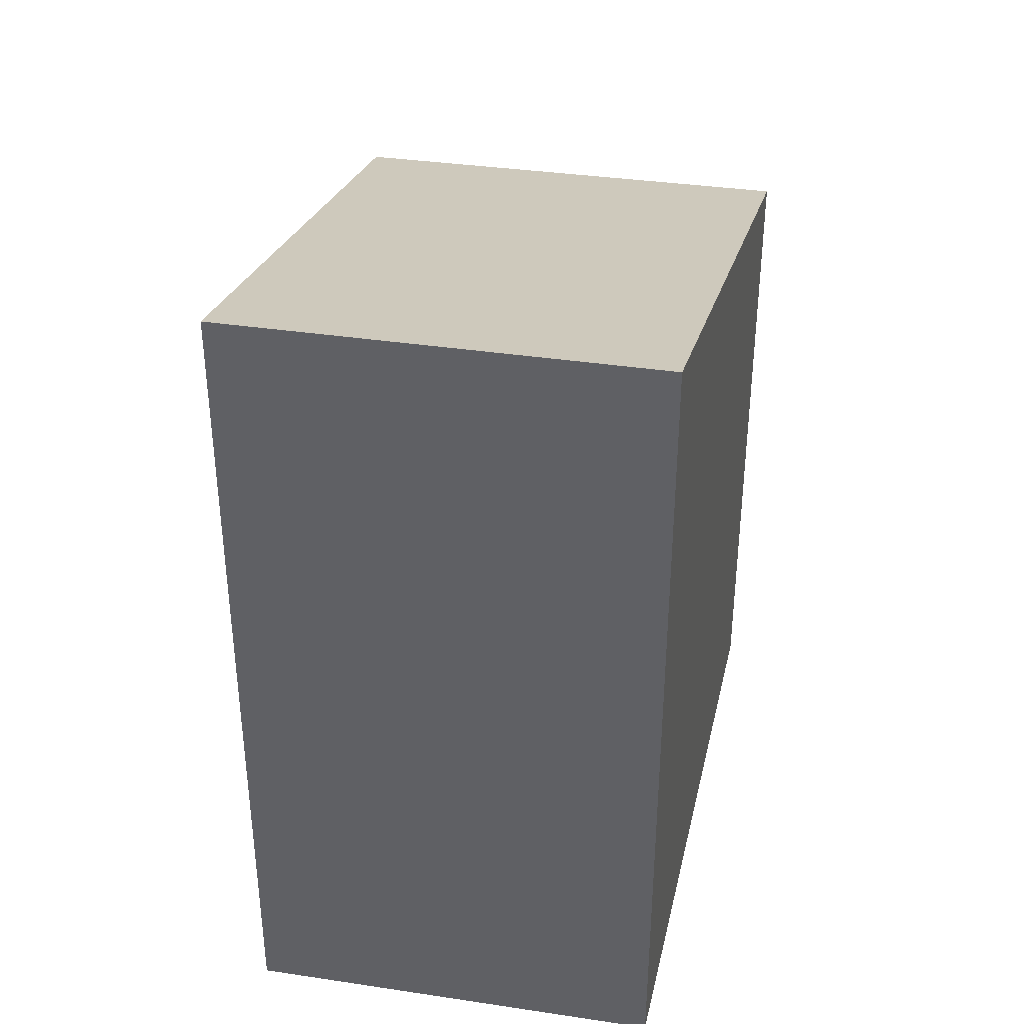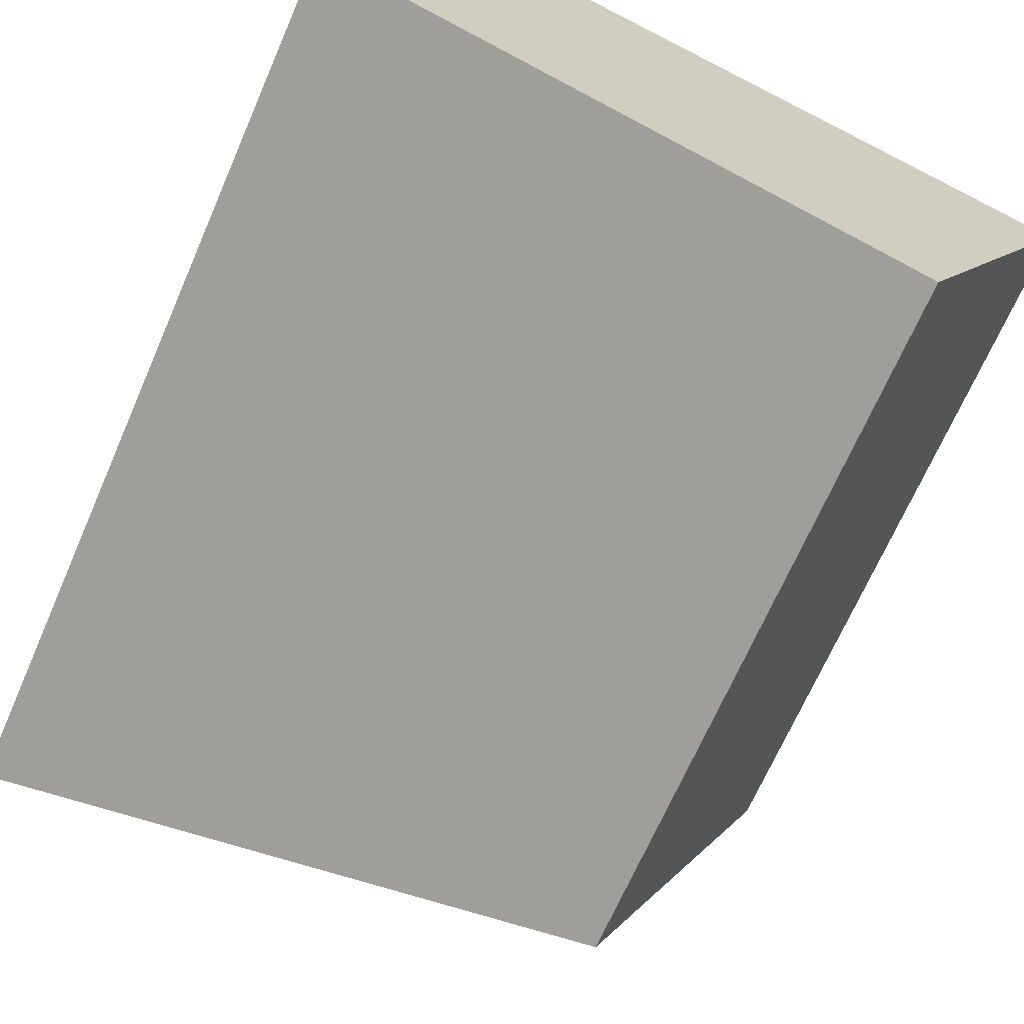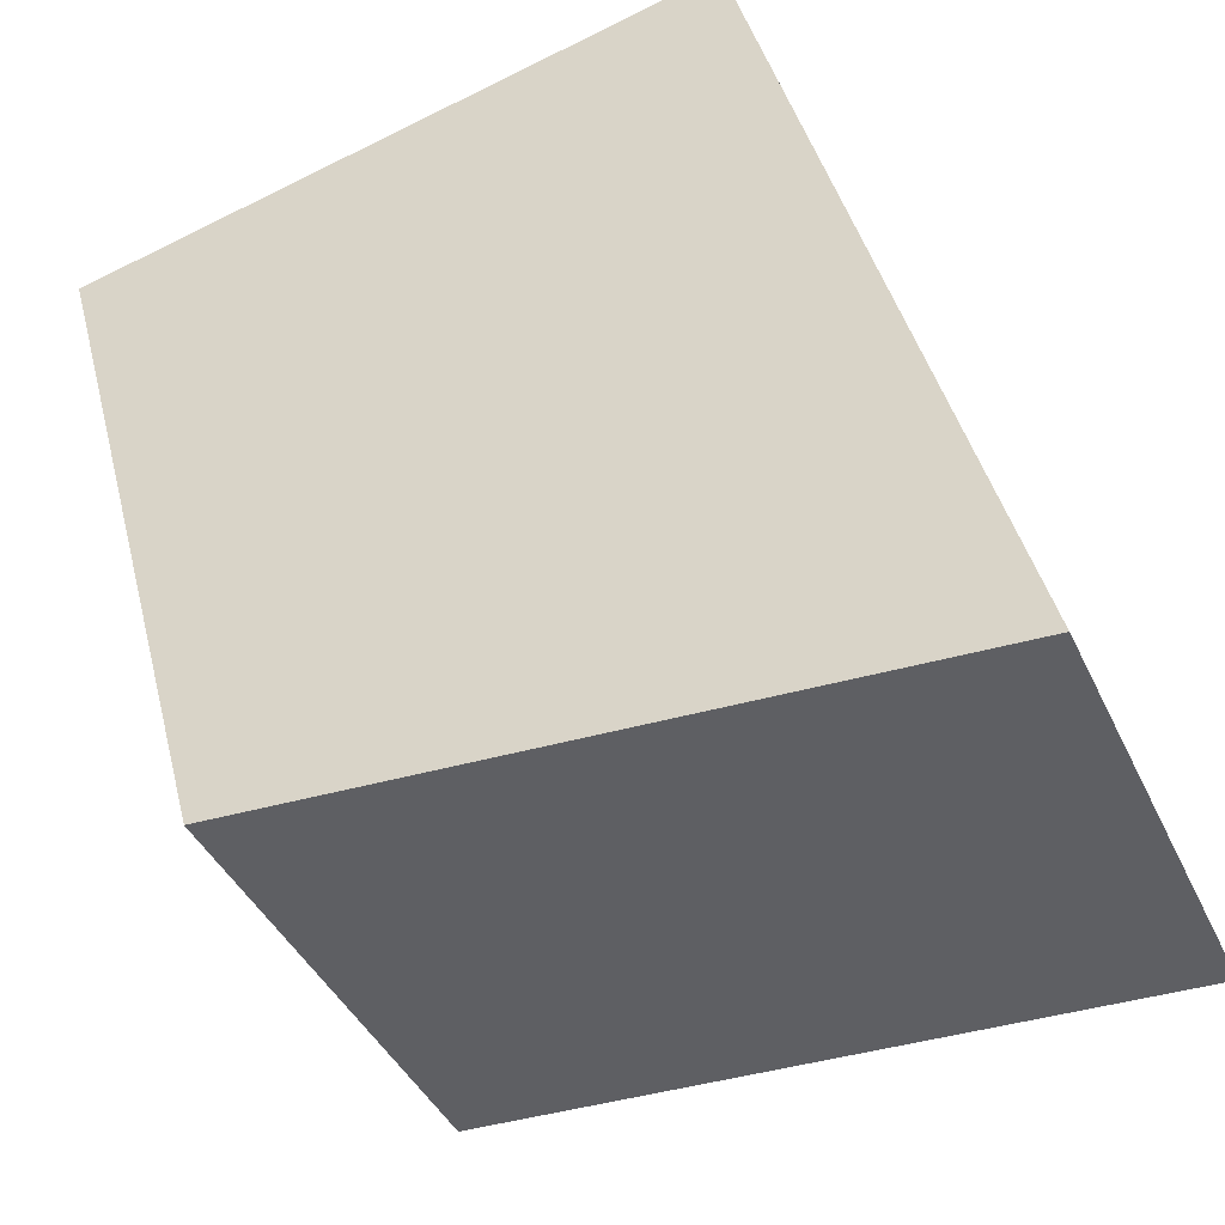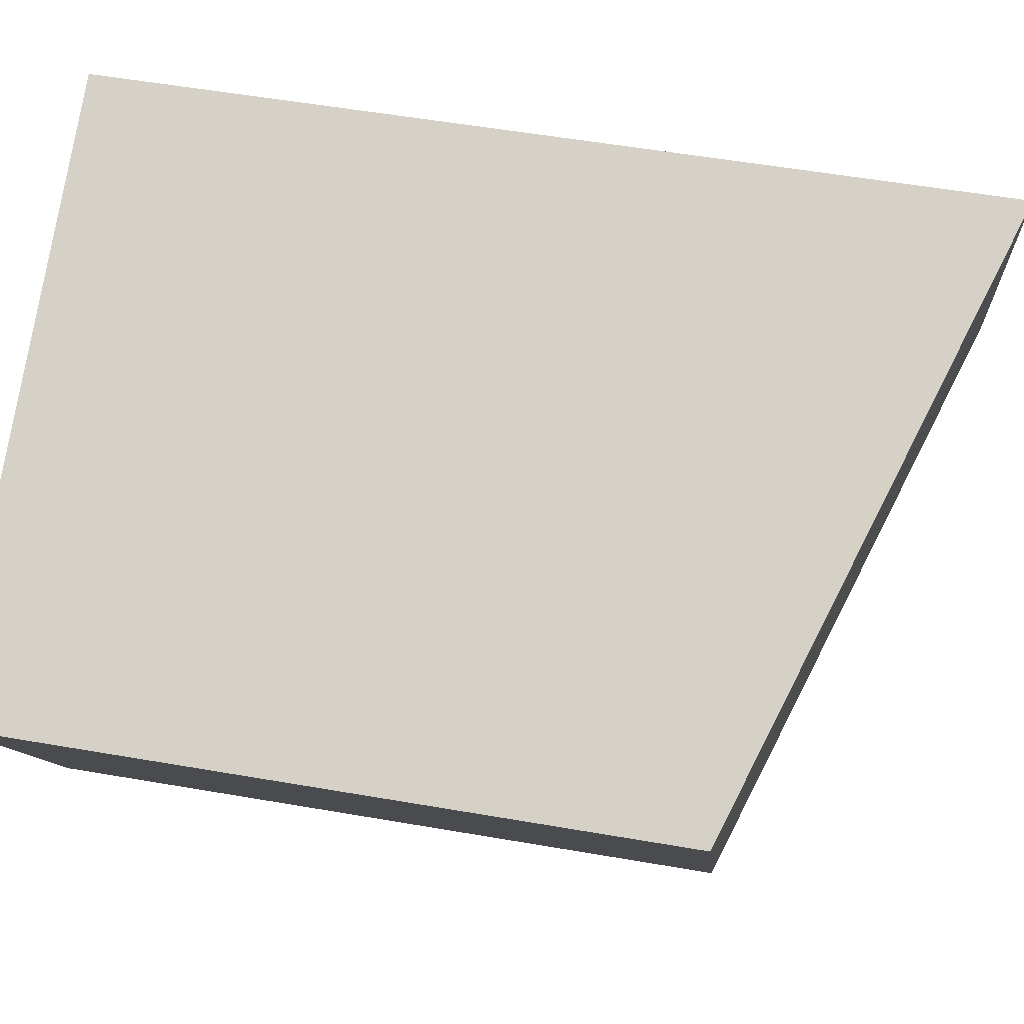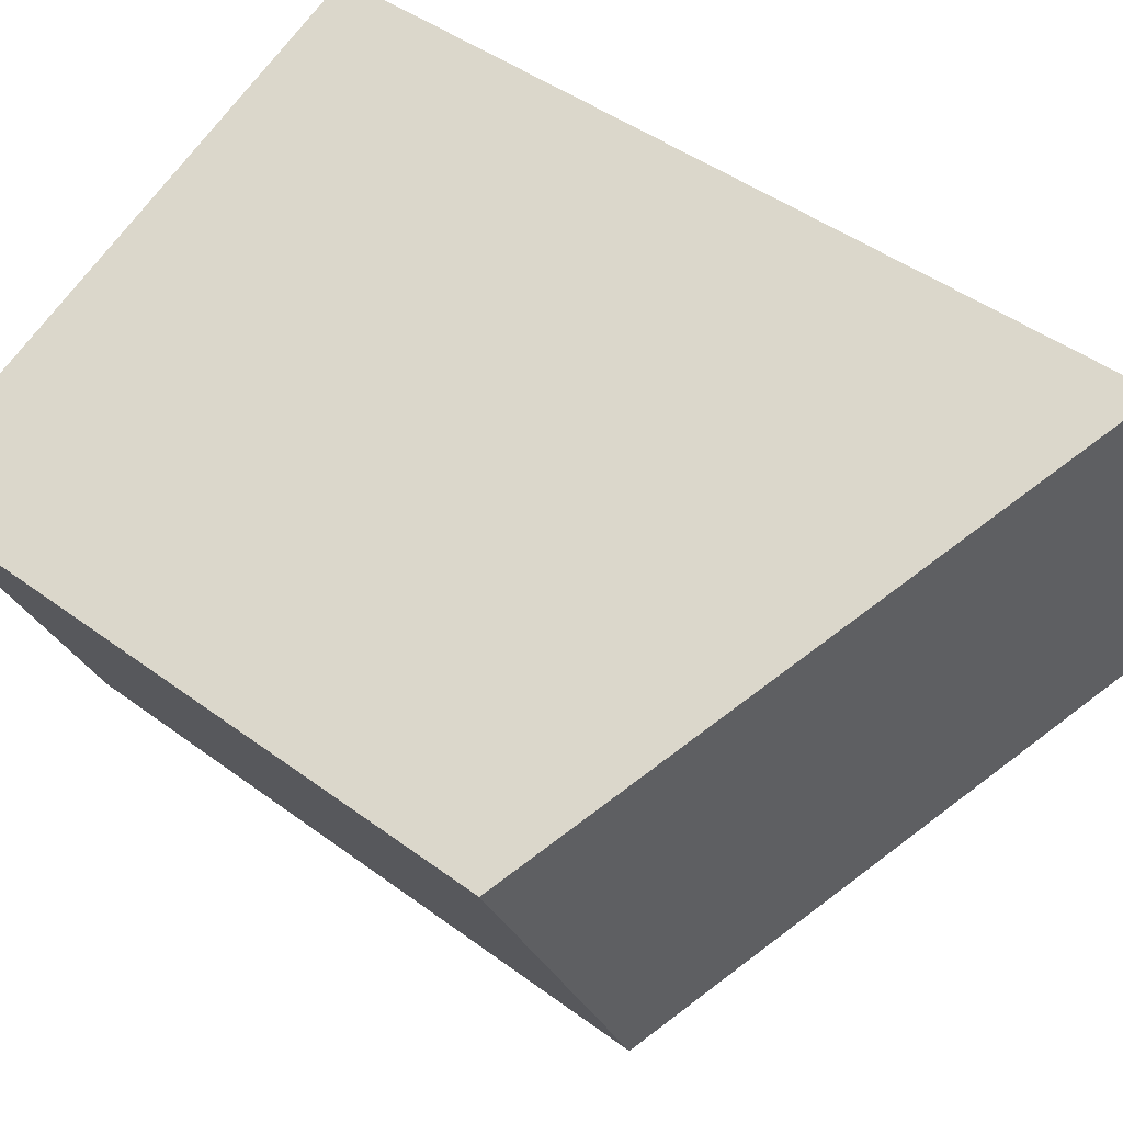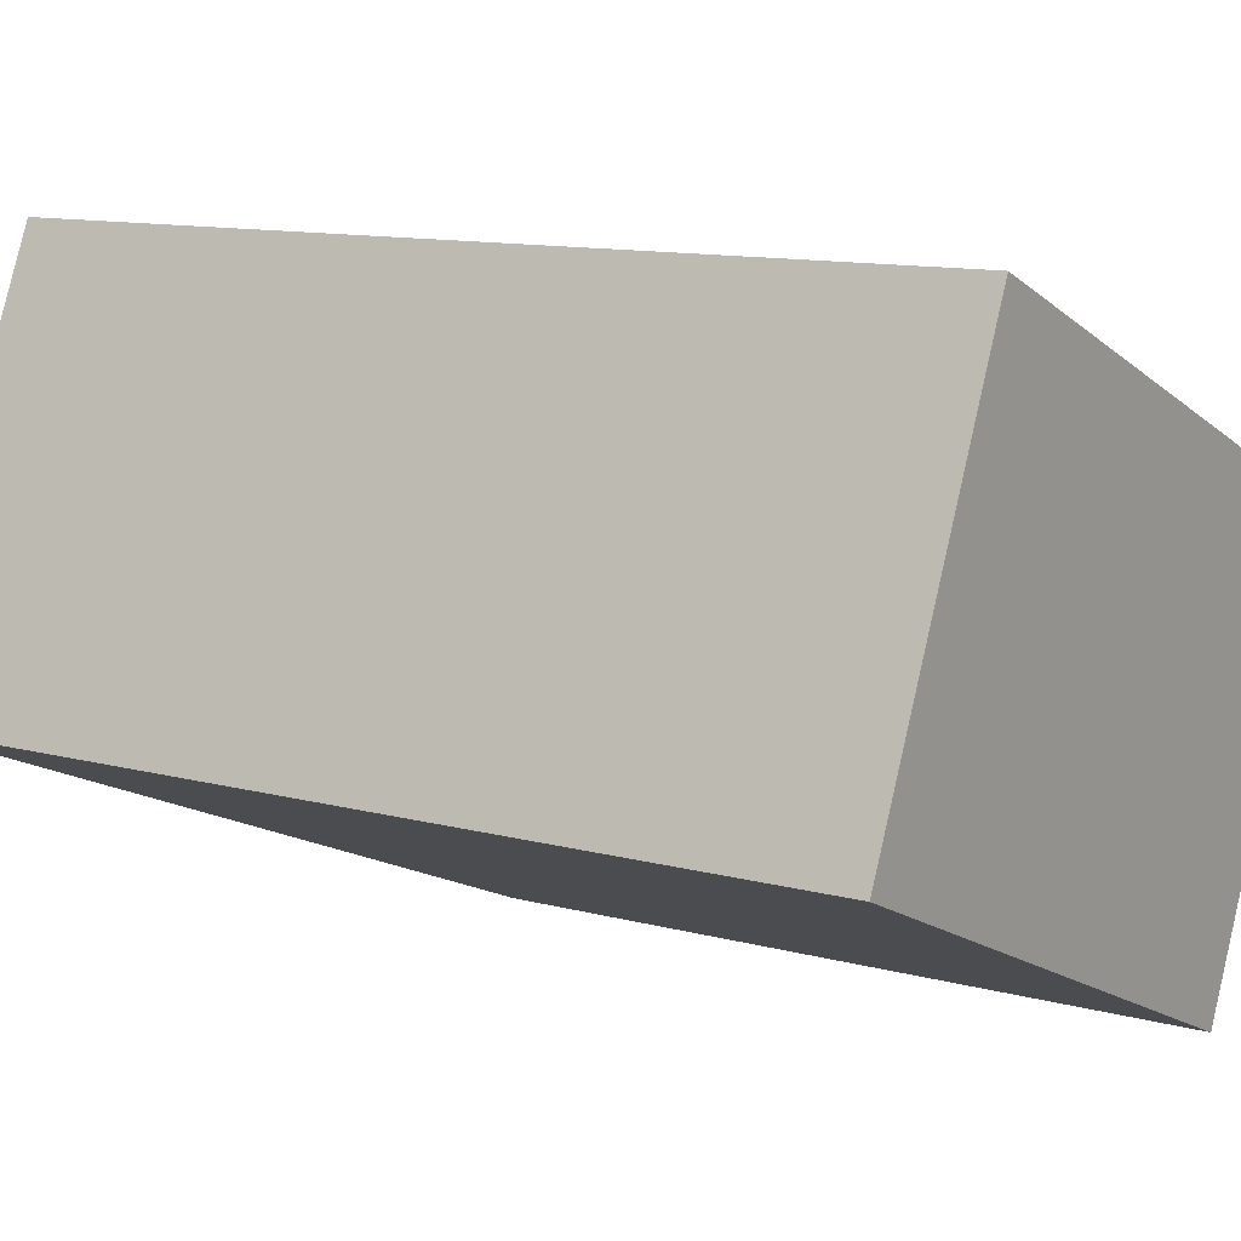
<metadata>
{"format":"obj","ext":"obj","renderer":"f3d","projection":"perspective","resolution":1024,"background":"white","views":[{"elev":39.5,"azim":-55.1,"up":"+Y"},{"elev":-68.2,"azim":-23.5,"up":"+Z"},{"elev":41.3,"azim":166.4,"up":"+Z"},{"elev":54.8,"azim":100.4,"up":"+Z"},{"elev":44.8,"azim":130.8,"up":"+Z"},{"elev":11.4,"azim":-56.4,"up":"+Z"}]}
</metadata>
<code>
v  7.705 9.324 -3.375
v  2.375 12.03 5.3
v  10.28 9.324 2.063
v  0 11.99 7.344e-16
v  0 0 0
v  7.705 2.067e-16 -3.375
v  2.375 -3.245e-16 5.3
v  10.28 -1.263e-16 2.063
g defaultobject
f 1 2 3
f 2 1 4
f 1 5 4
f 5 1 6
f 4 7 2
f 7 4 5
f 7 3 2
f 3 7 8
f 8 1 3
f 1 8 6
f 6 7 5
f 7 6 8

</code>
